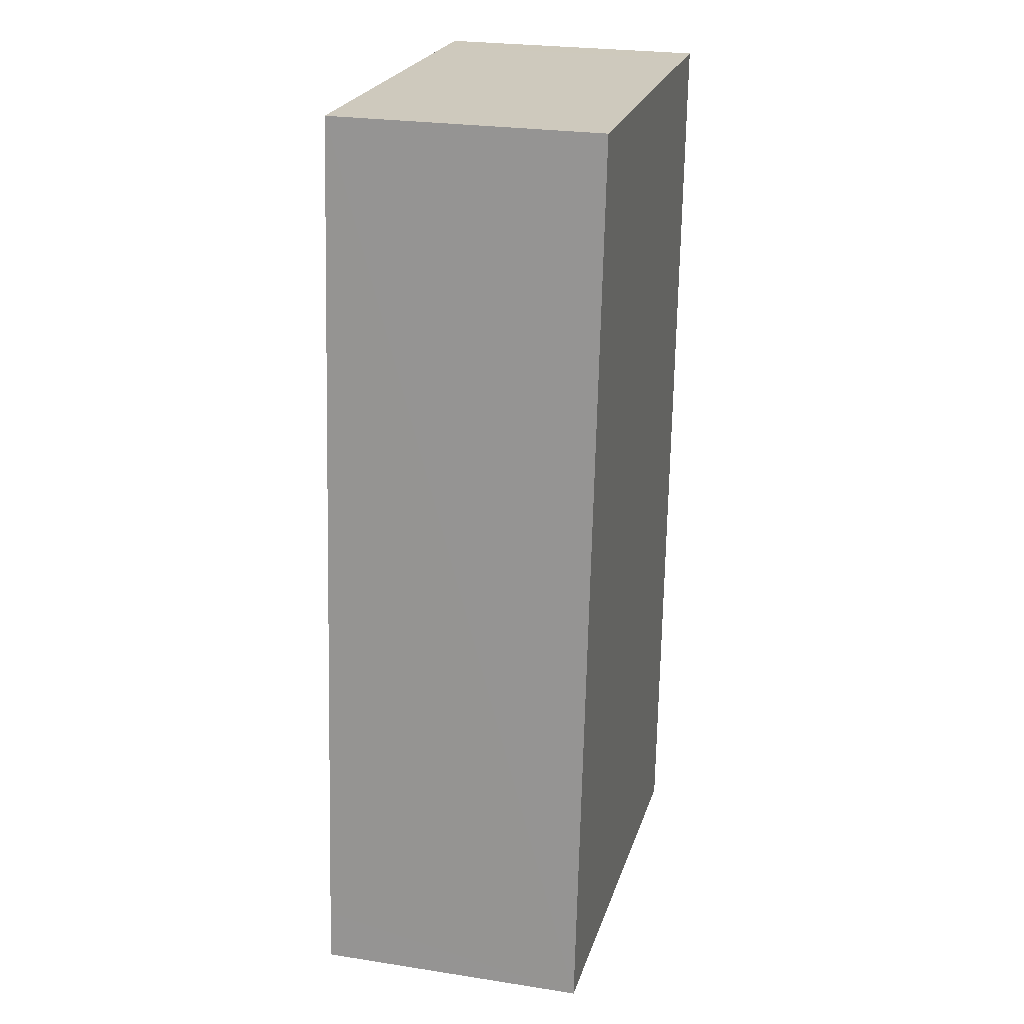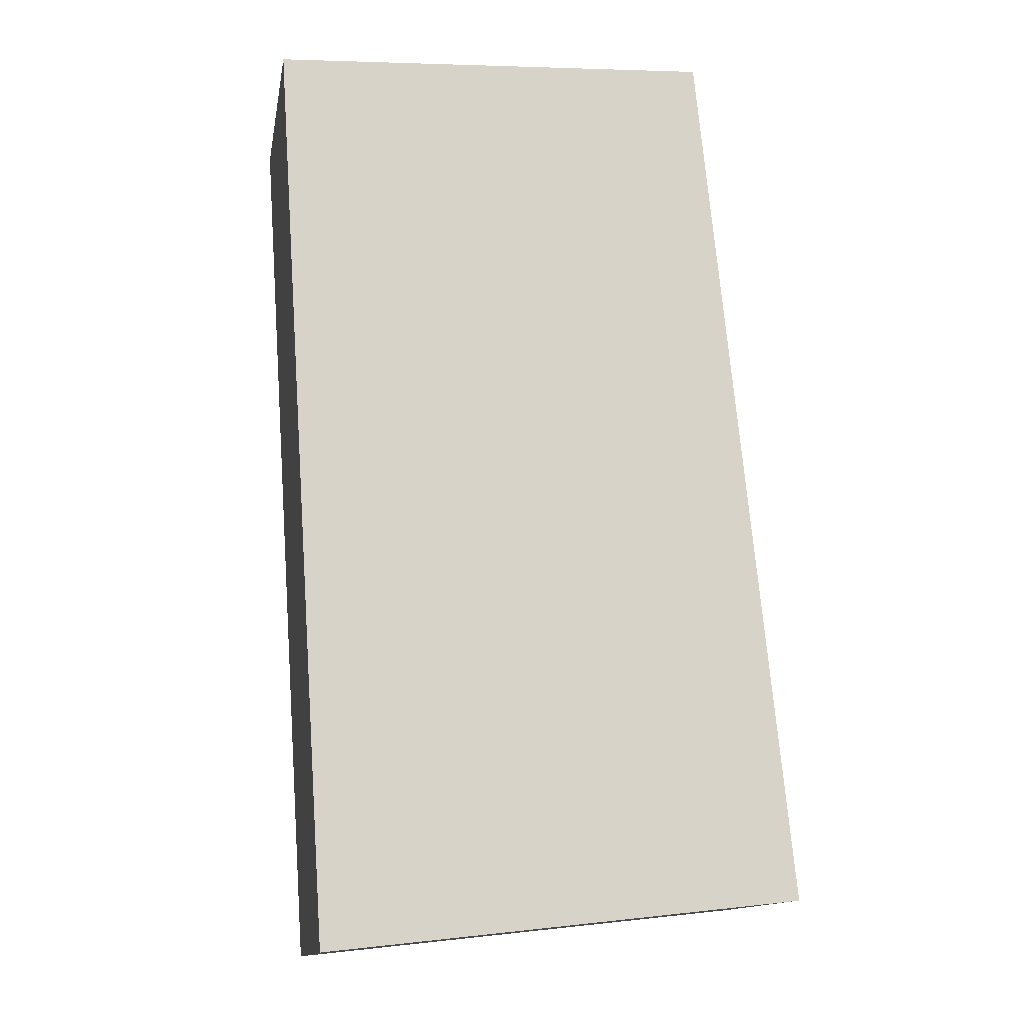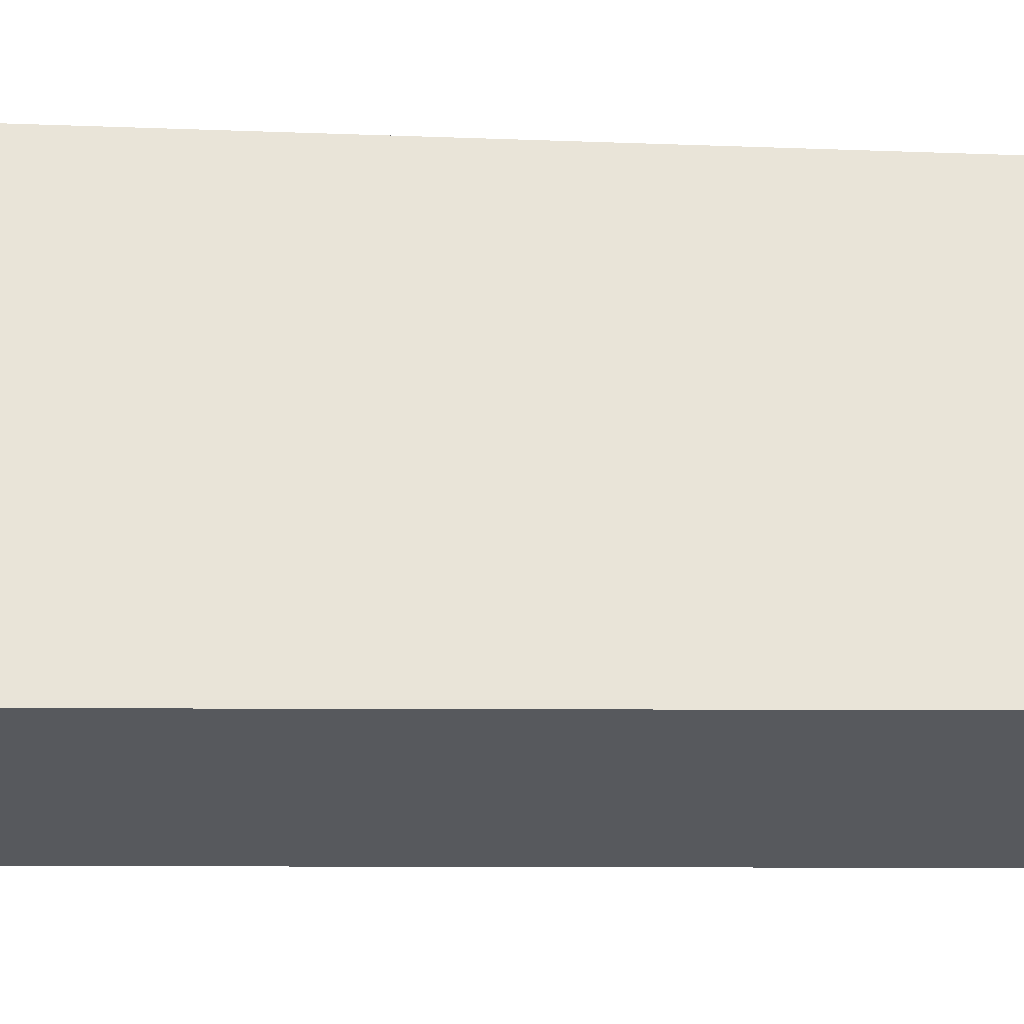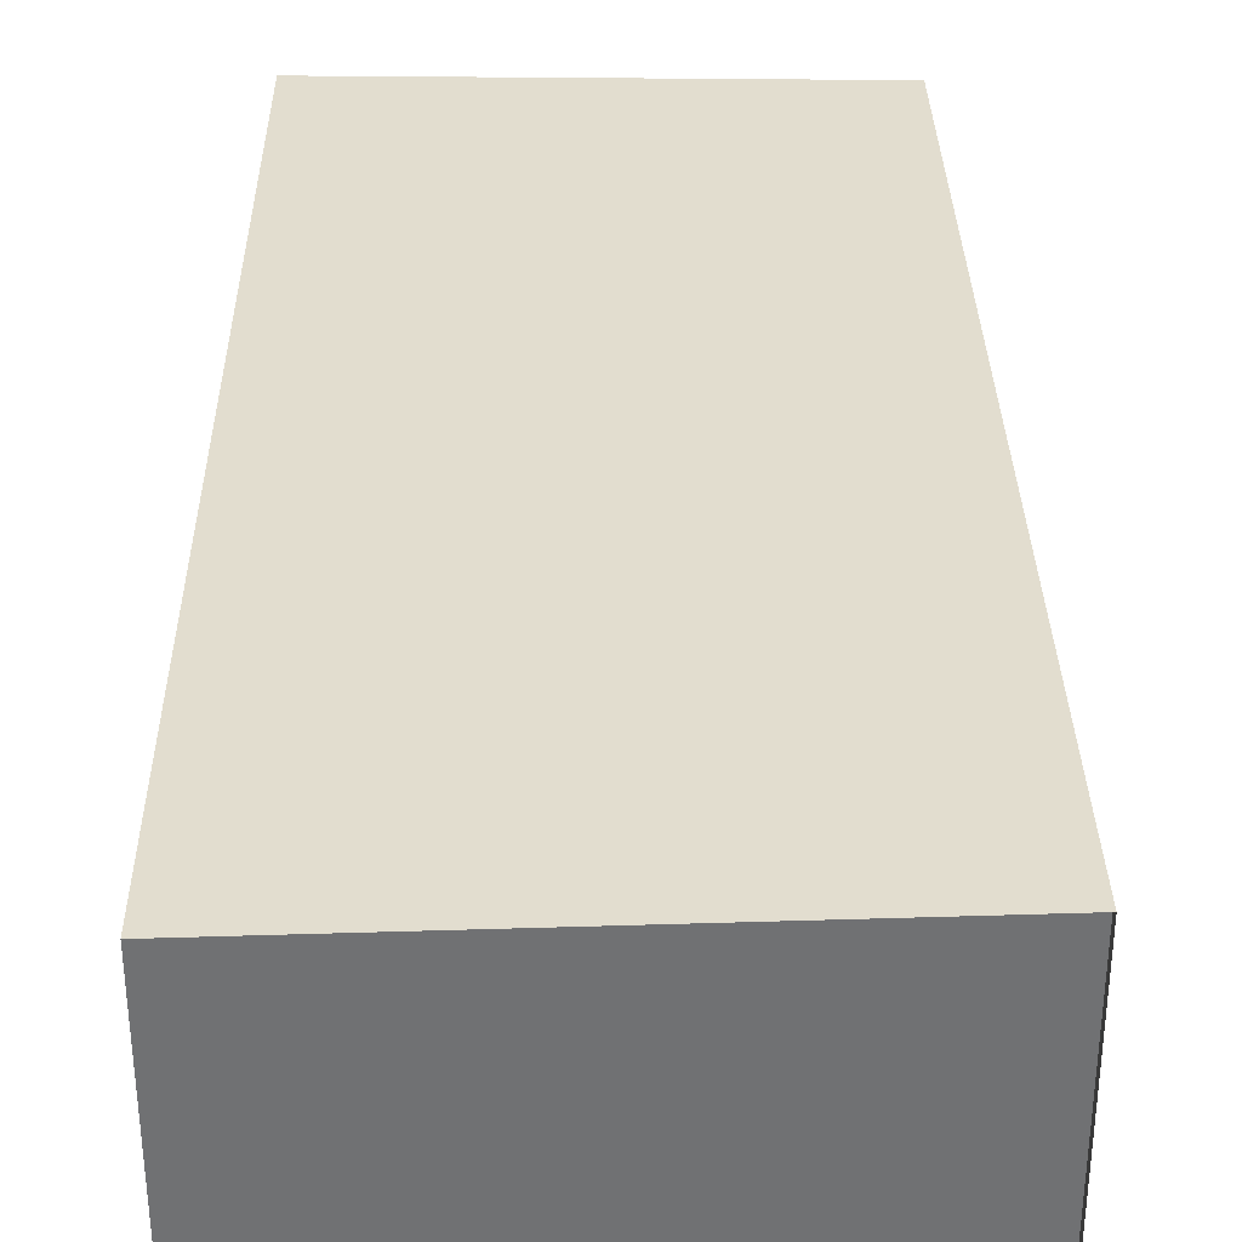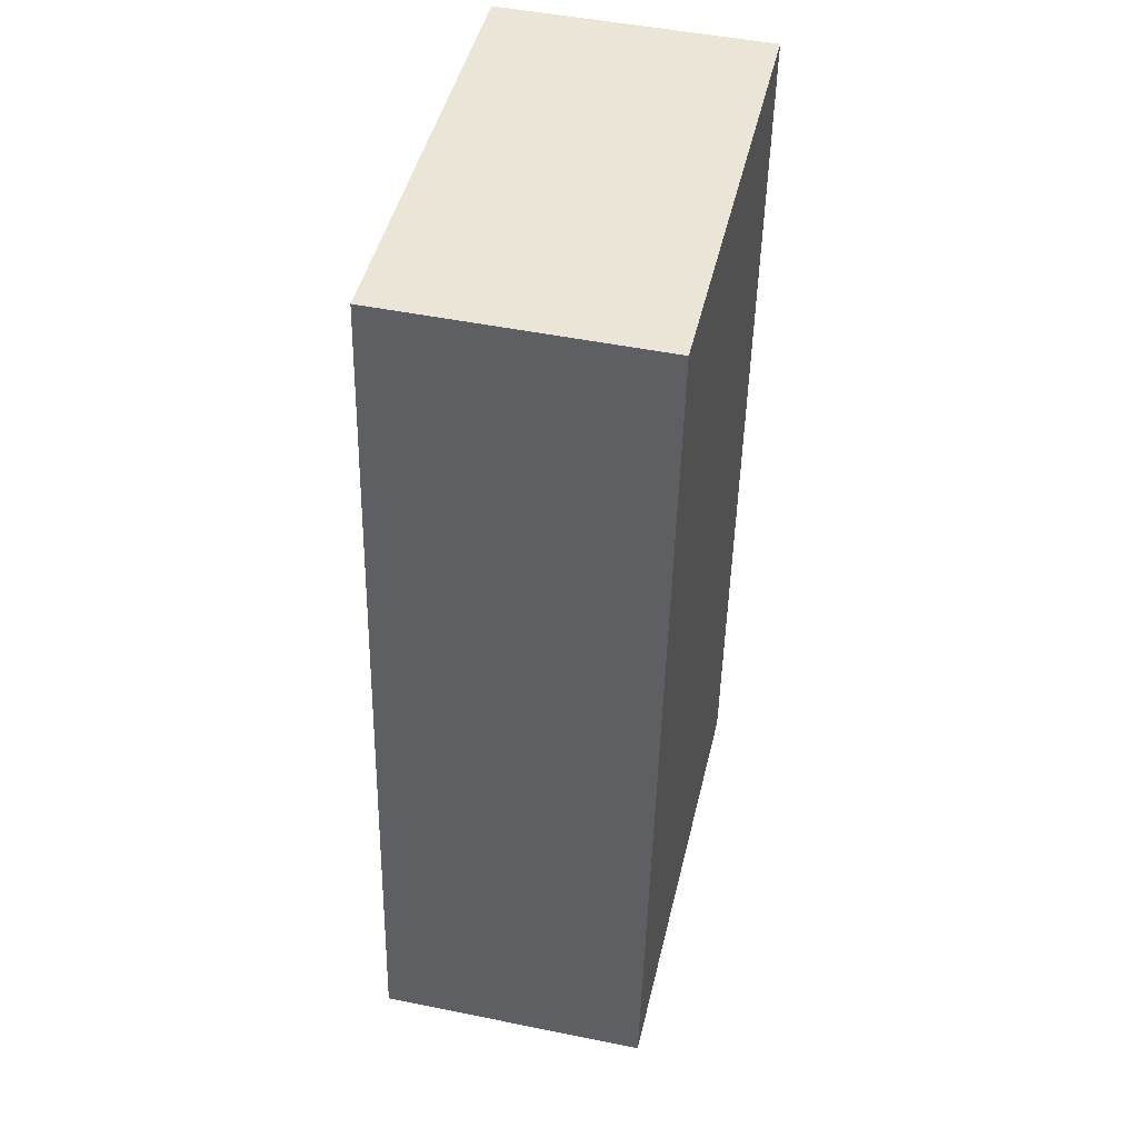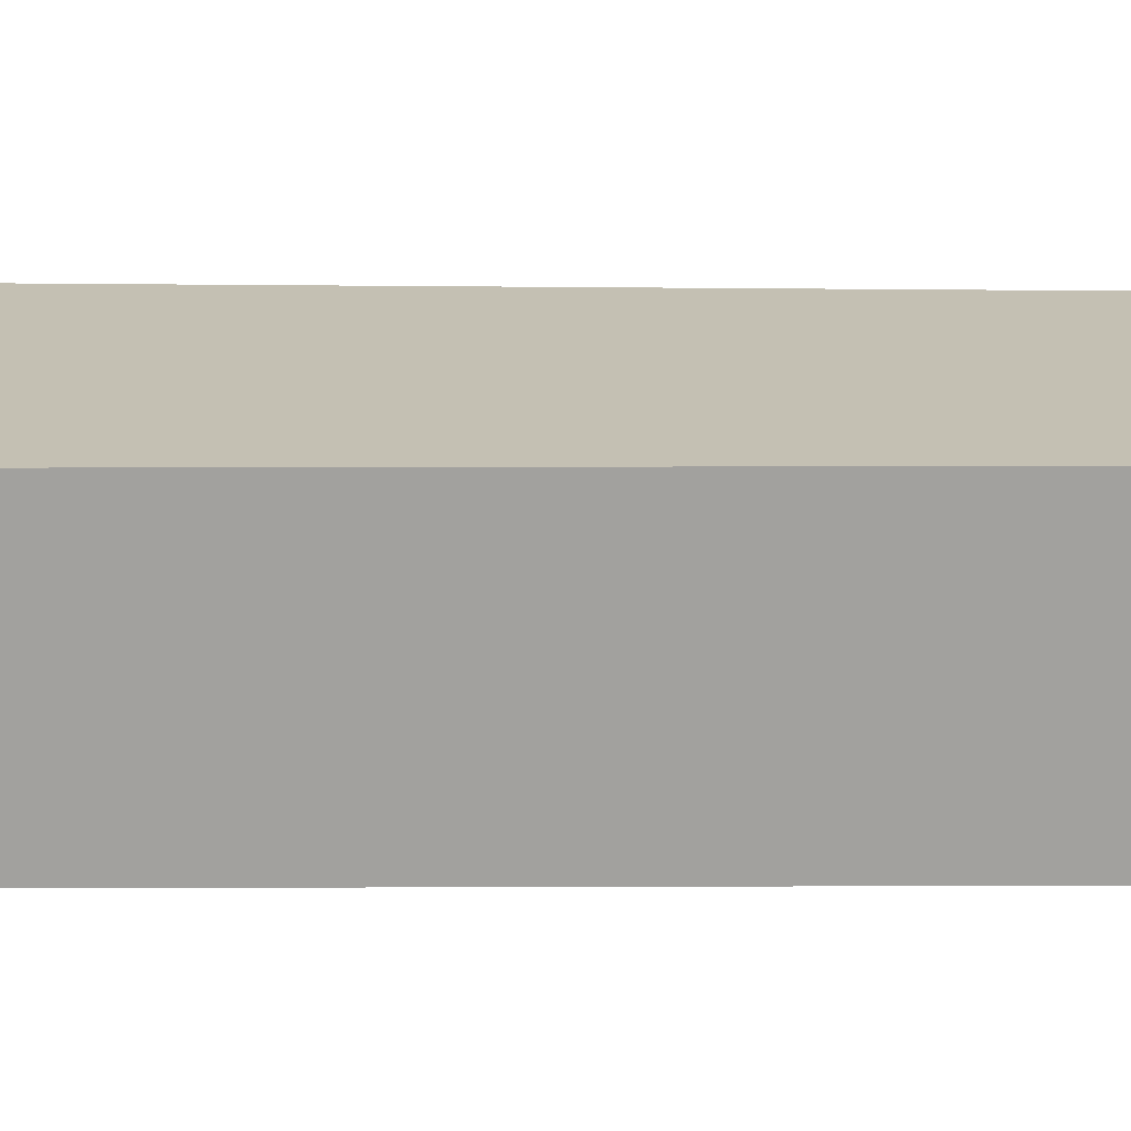
<metadata>
{"format":"obj","ext":"obj","renderer":"f3d","projection":"perspective","resolution":1024,"background":"white","views":[{"elev":25.3,"azim":-75.9,"up":"+Z"},{"elev":-13.4,"azim":170.2,"up":"+Z"},{"elev":60.5,"azim":-84.1,"up":"+Y"},{"elev":35.0,"azim":-176.2,"up":"+Y"},{"elev":48.3,"azim":-77.2,"up":"+Z"},{"elev":18.0,"azim":-84.6,"up":"+Y"}]}
</metadata>
<code>
v  0.014 1.992 -0.002
v  3.991 1.992 6.45
v  3.551 1.992 -0.387
v  0 1.992 1.22e-16
v  0.039 1.992 0.381
v  0.67 1.992 6.634
v  3.701 1.992 6.482
v  3.992 1.992 6.467
v  0 0 0
v  0.67 -4.062e-16 6.634
v  0.039 -2.333e-17 0.381
v  3.701 -3.969e-16 6.482
v  3.992 -3.96e-16 6.467
v  3.551 2.37e-17 -0.387
v  3.991 -3.949e-16 6.45
v  0.014 1.225e-19 -0.002
g defaultobject
f 1 2 3
f 2 1 4
f 2 4 5
f 2 5 6
f 2 6 7
f 2 7 8
f 9 5 4
f 5 9 6
f 6 9 10
f 10 9 11
f 10 7 6
f 7 10 12
f 7 12 8
f 8 12 13
f 13 2 8
f 2 13 3
f 3 13 14
f 14 13 15
f 14 1 3
f 1 14 16
f 12 15 13
f 15 12 14
f 14 12 10
f 14 10 11
f 14 11 16
f 16 11 9

</code>
